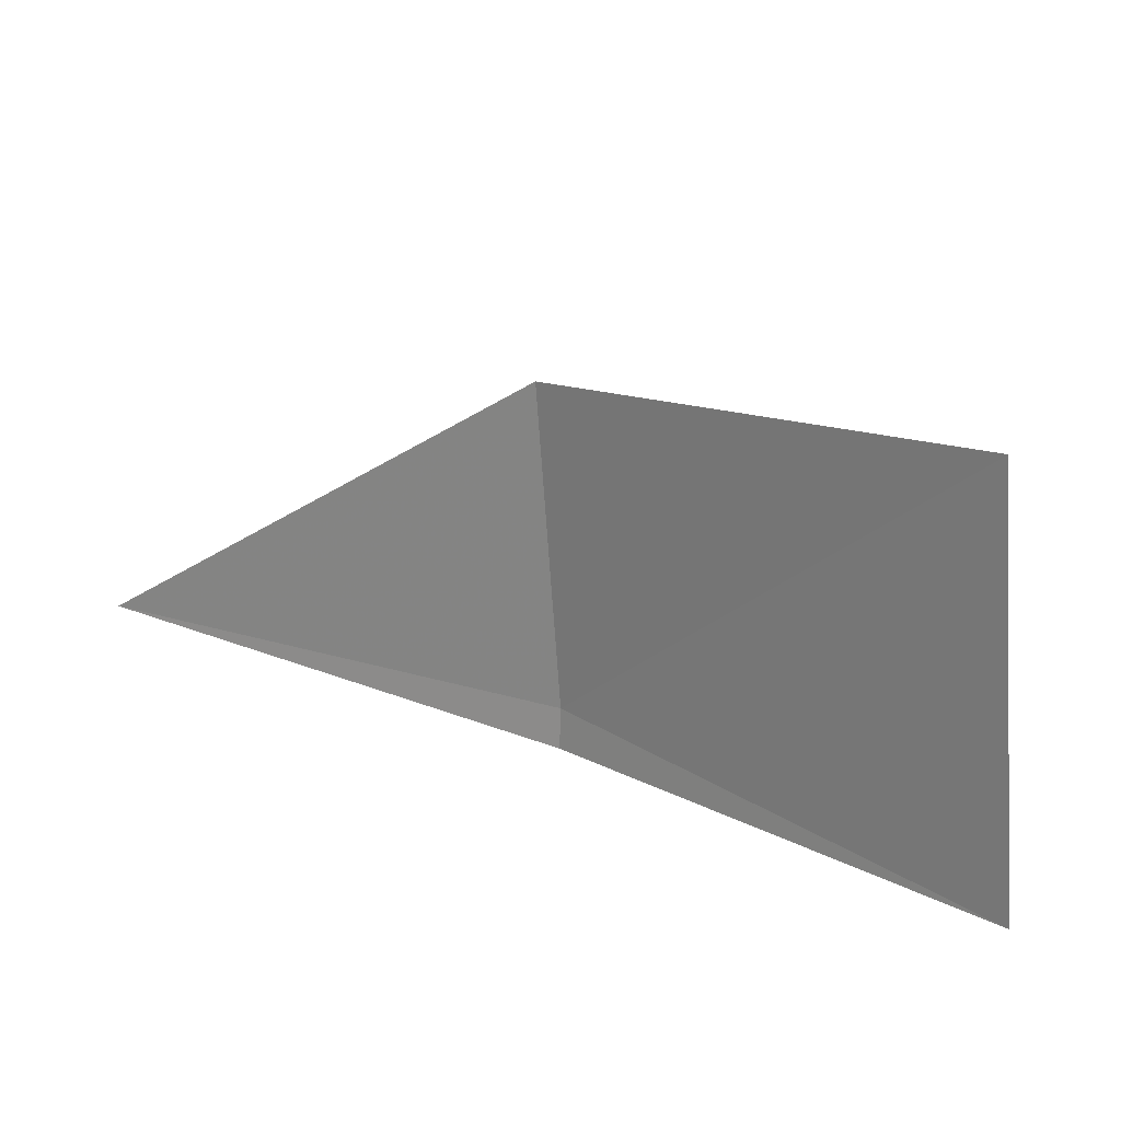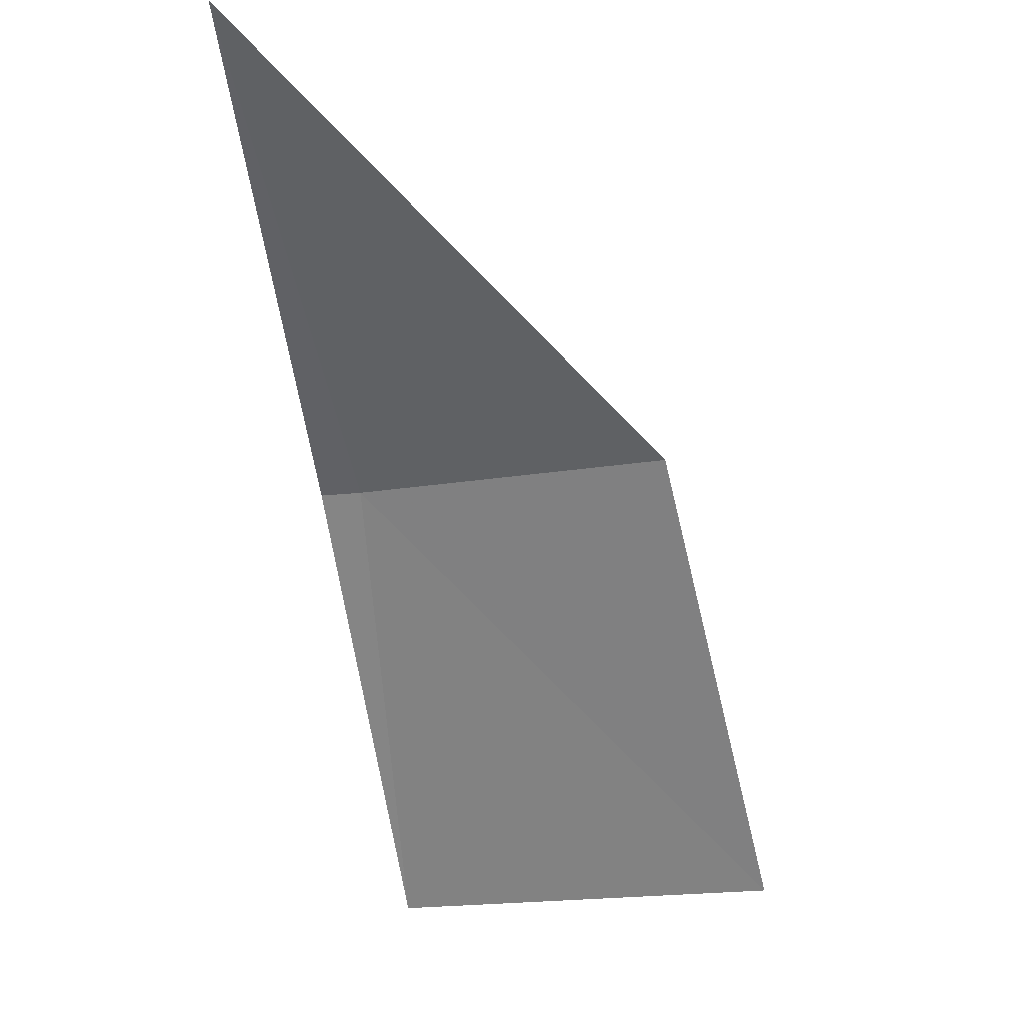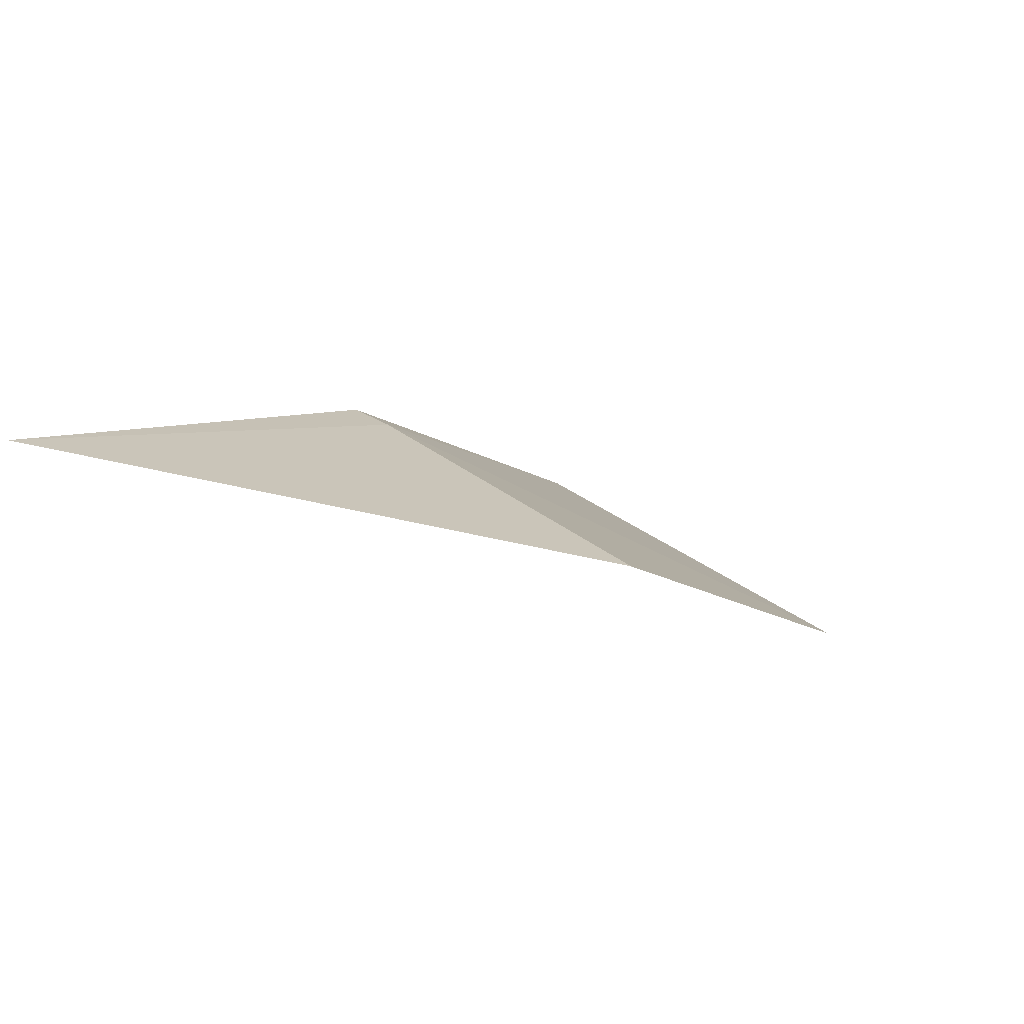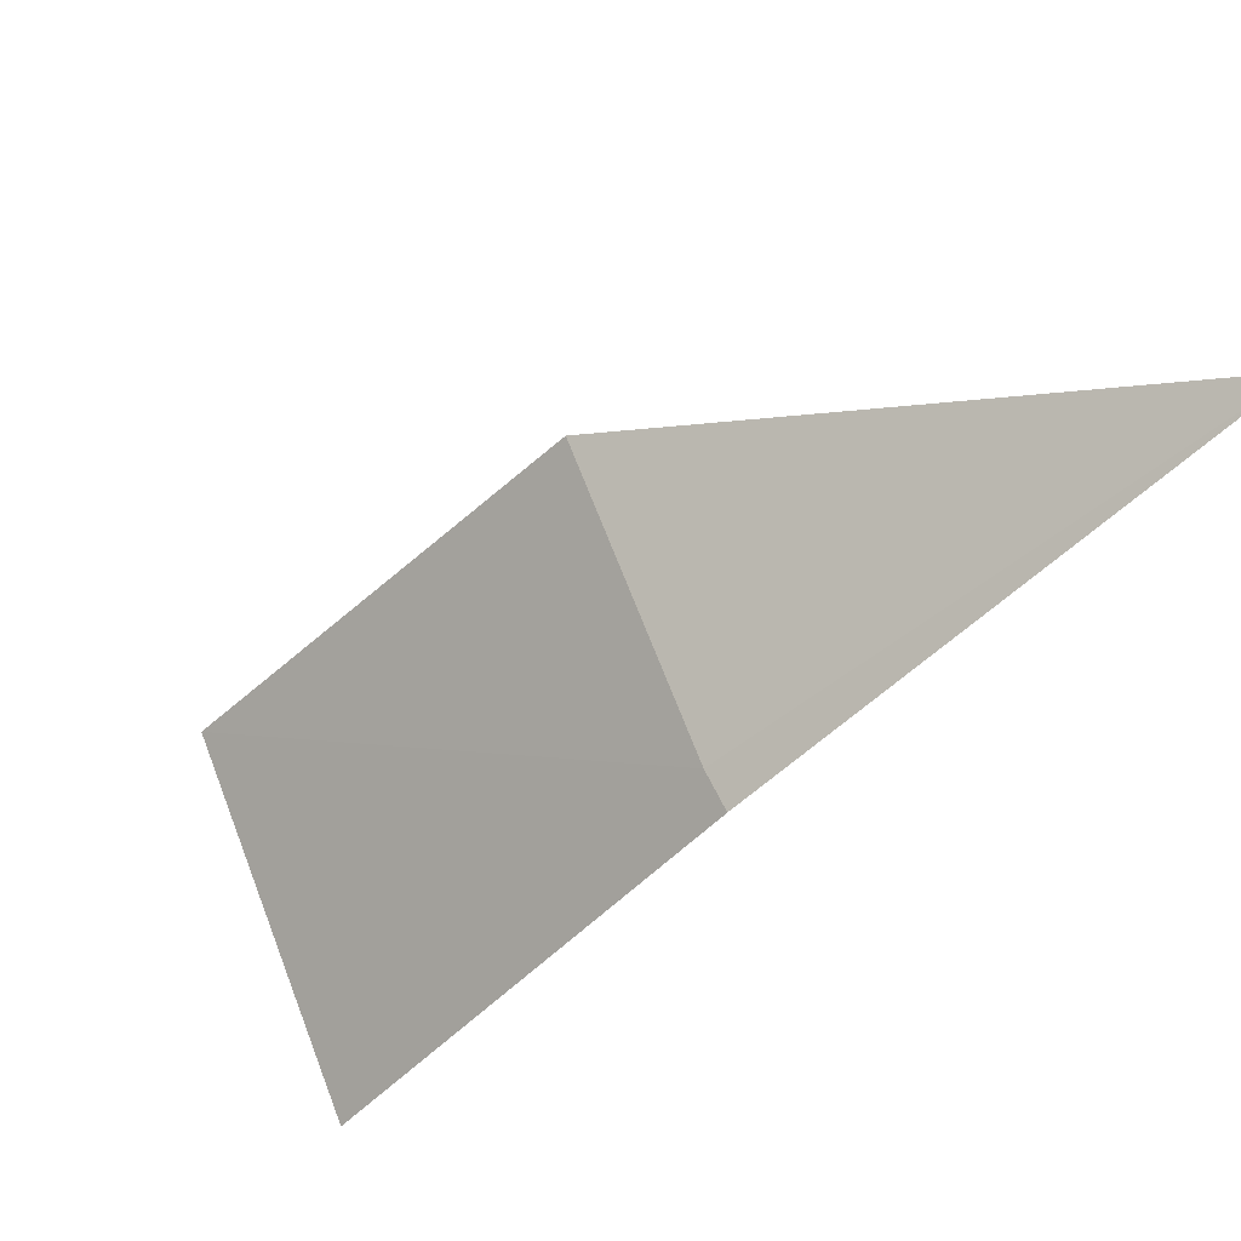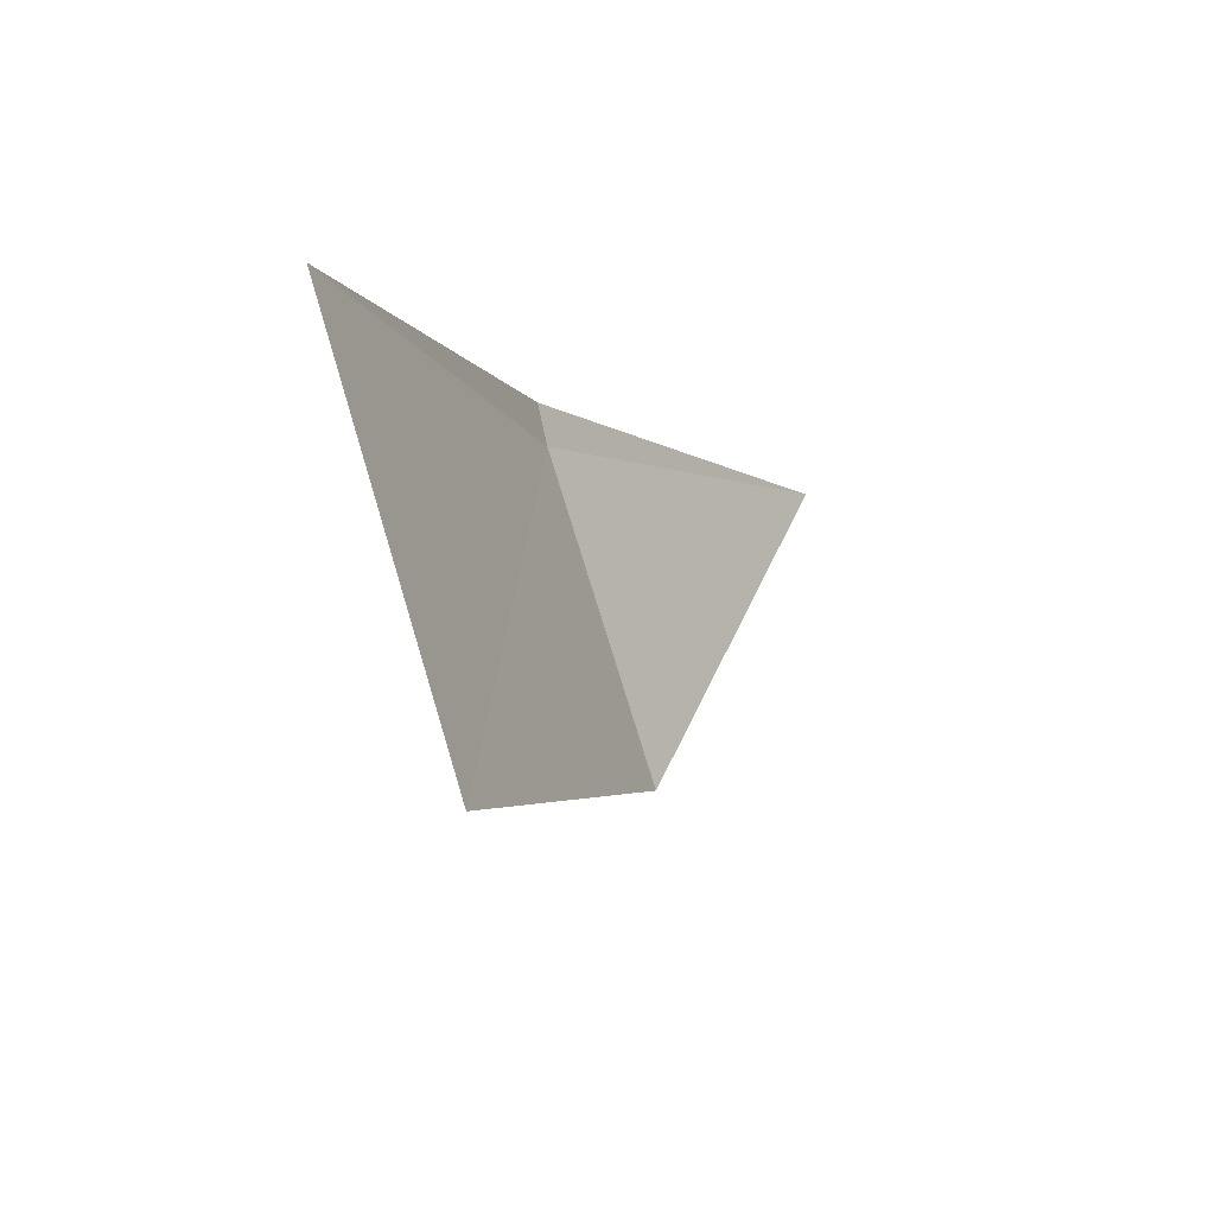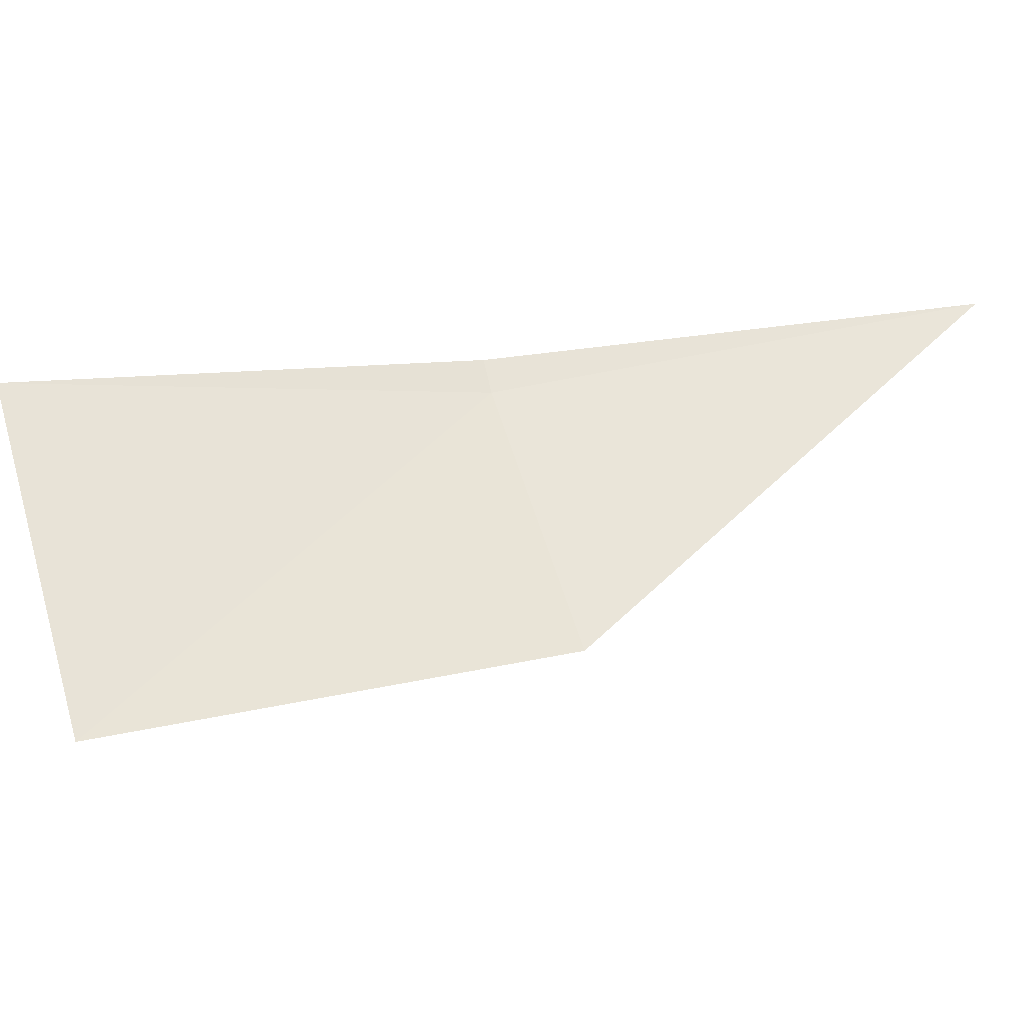
<metadata>
{"format":"obj","ext":"obj","renderer":"f3d","projection":"perspective","resolution":1024,"background":"white","views":[{"elev":-71.4,"azim":-15.5,"up":"+Z"},{"elev":-19.1,"azim":-92.1,"up":"+Z"},{"elev":42.2,"azim":-68.5,"up":"+Z"},{"elev":65.4,"azim":139.9,"up":"+Z"},{"elev":-17.8,"azim":152.8,"up":"+Y"},{"elev":-19.6,"azim":-152.0,"up":"+Y"}]}
</metadata>
<code>
v 6.144 -1.848 34.97
v 6.161 -1.78 34.97
v 5.373 -1.63 35.48
v 5.96 -2.364 34.97
v 6.546 -2.591 34.35
v 6.768 -1.937 34.35
f 1 3 2
f 1 4 3
f 1 5 4
f 1 2 6
f 1 6 5

</code>
